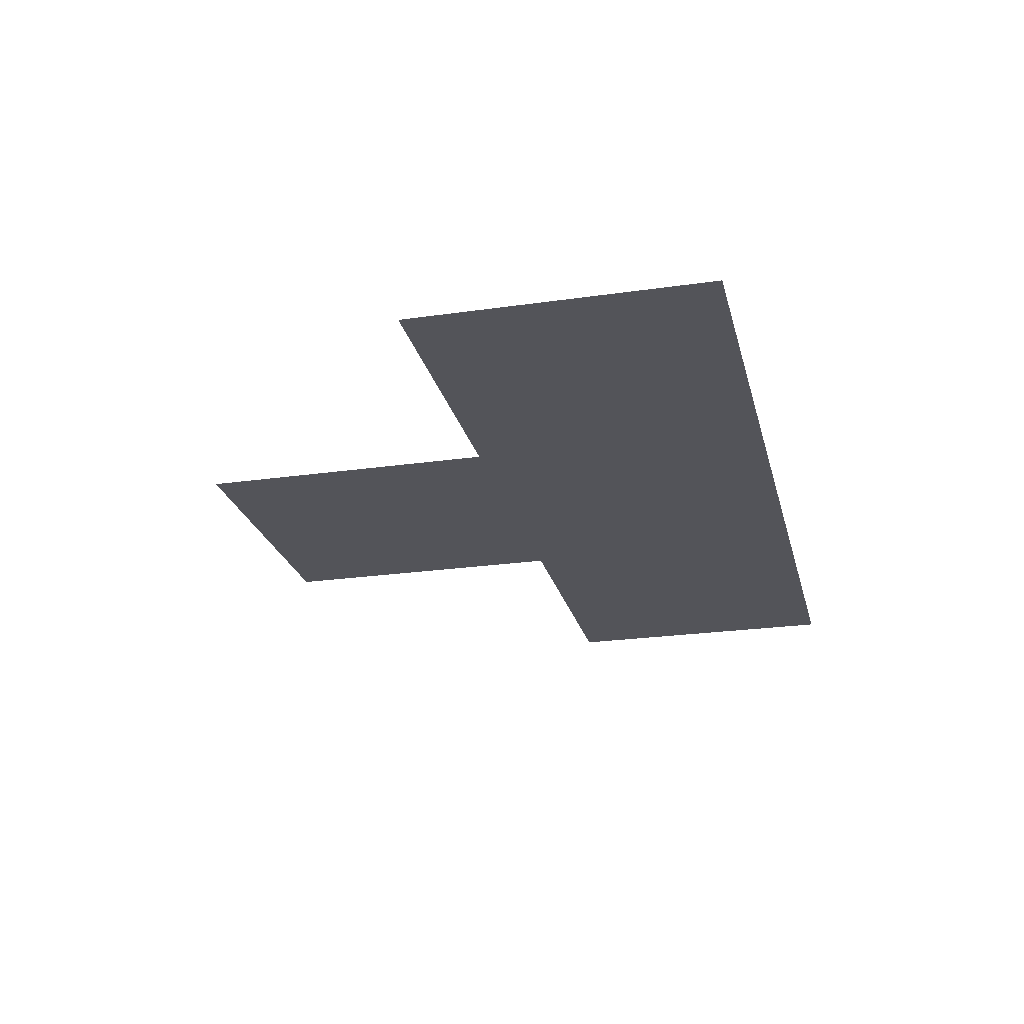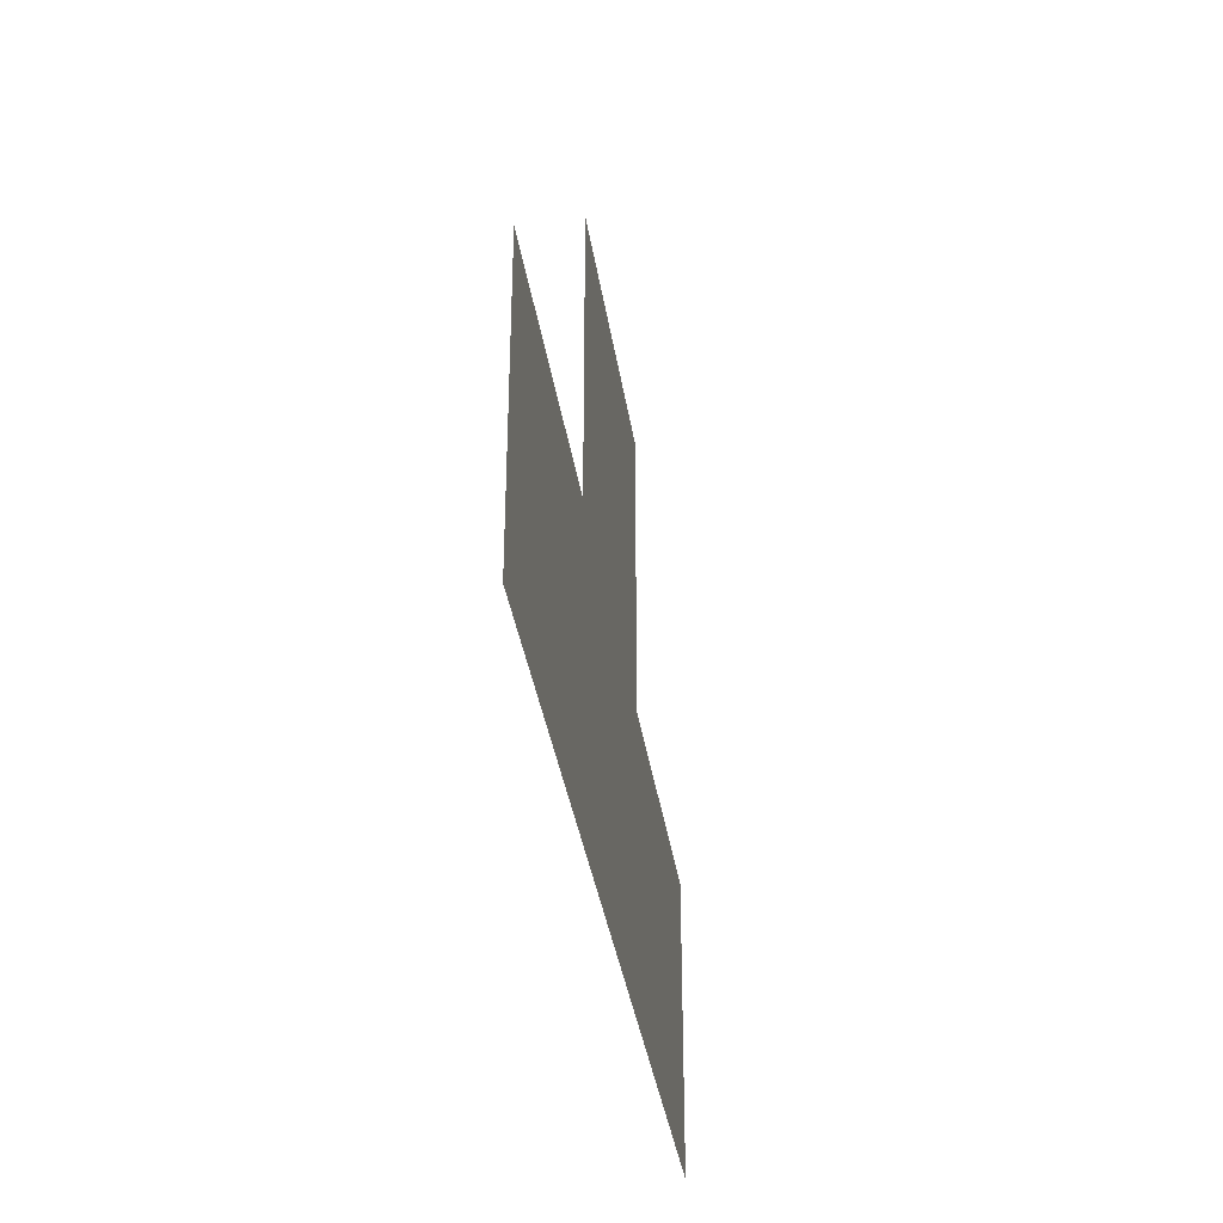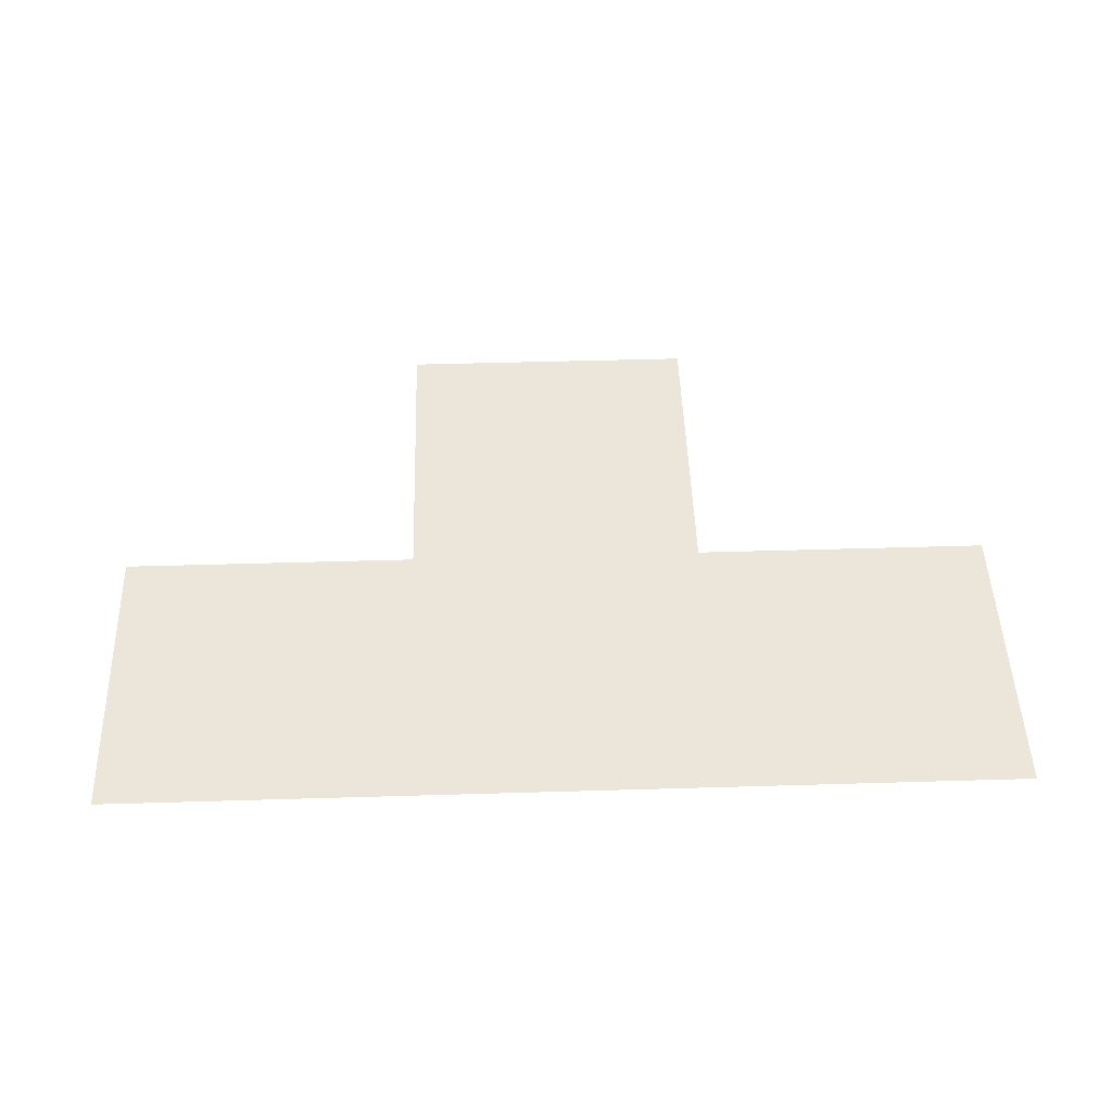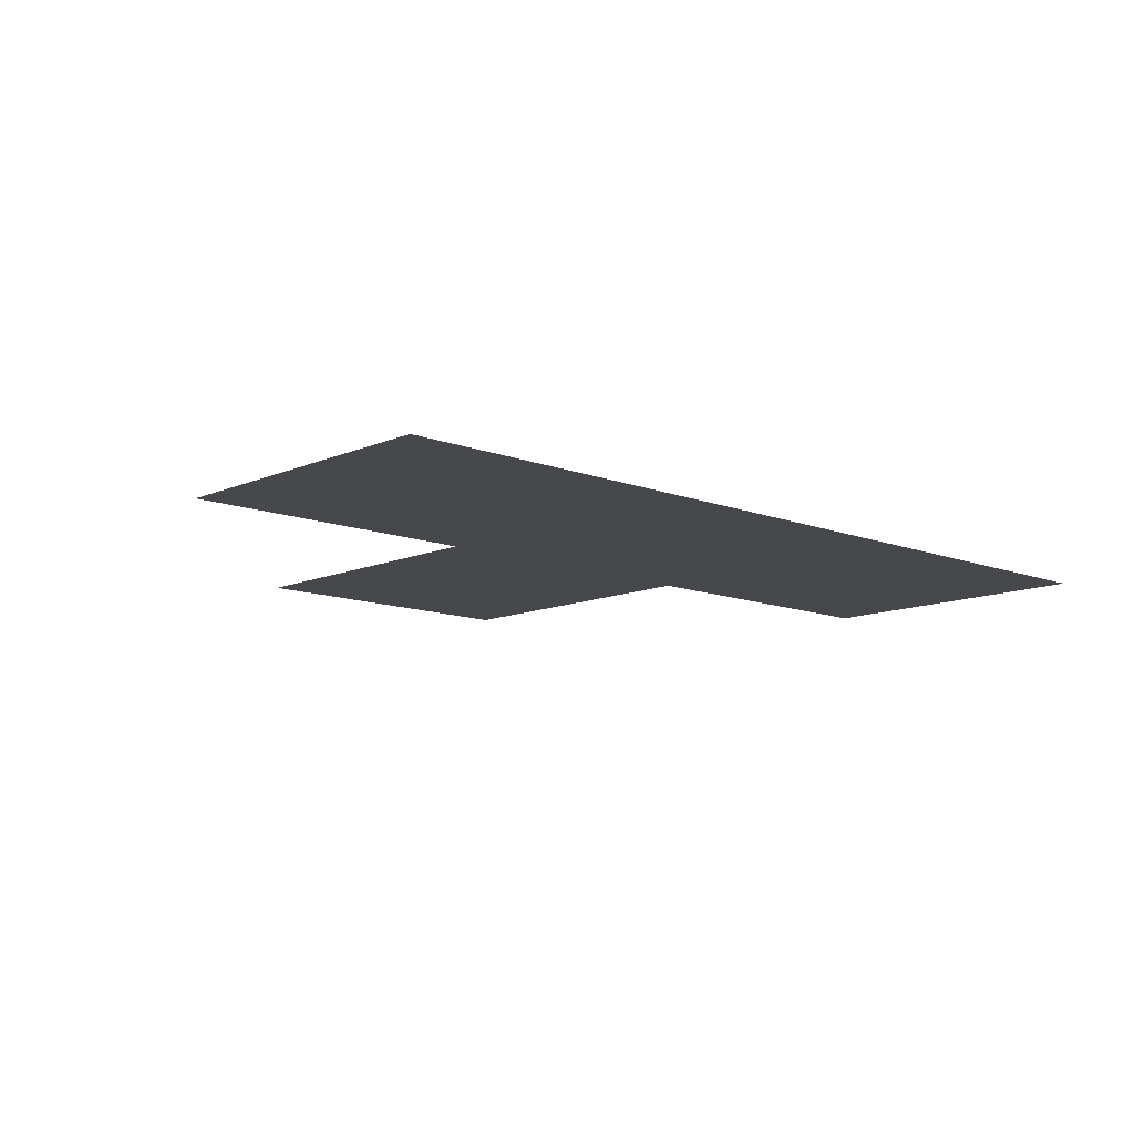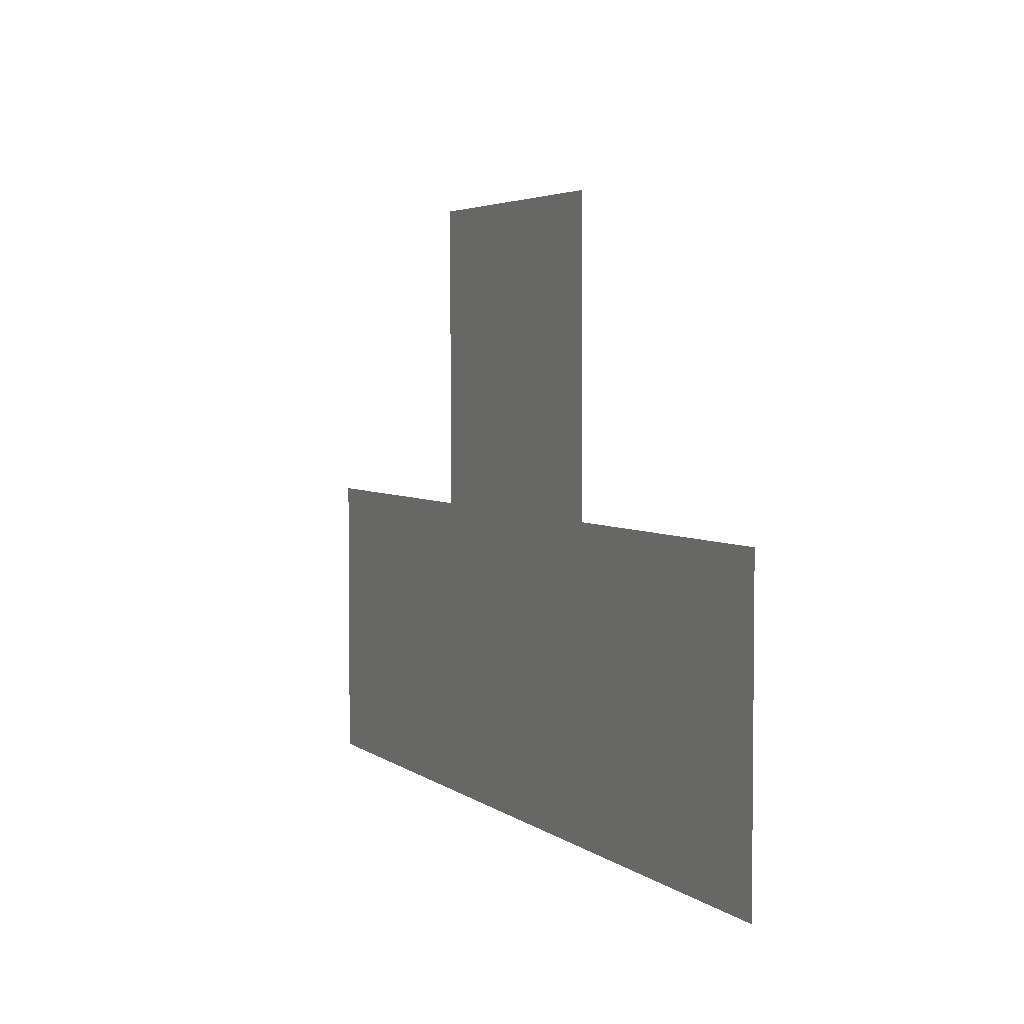
<metadata>
{"format":"obj","ext":"obj","renderer":"f3d","projection":"perspective","resolution":1024,"background":"white","views":[{"elev":-23.9,"azim":-76.5,"up":"+Z"},{"elev":-35.8,"azim":98.4,"up":"+Y"},{"elev":48.3,"azim":-1.9,"up":"+Z"},{"elev":-11.3,"azim":-43.3,"up":"+Z"},{"elev":3.9,"azim":-115.0,"up":"+Y"}]}
</metadata>
<code>
v -512 -832 0
v -576 -832 0
v -576 -768 0
v -512 -768 0
v -448 -896 0
v -512 -896 0
v -512 -832 0
v -448 -832 0
v -512 -896 0
v -576 -896 0
v -576 -832 0
v -512 -832 0
v -576 -896 0
v -640 -896 0
v -640 -832 0
v -576 -832 0
g map_mesh_0001
f 1 2 3 4
f 5 6 7 8
f 9 10 11 12
f 13 14 15 16

</code>
